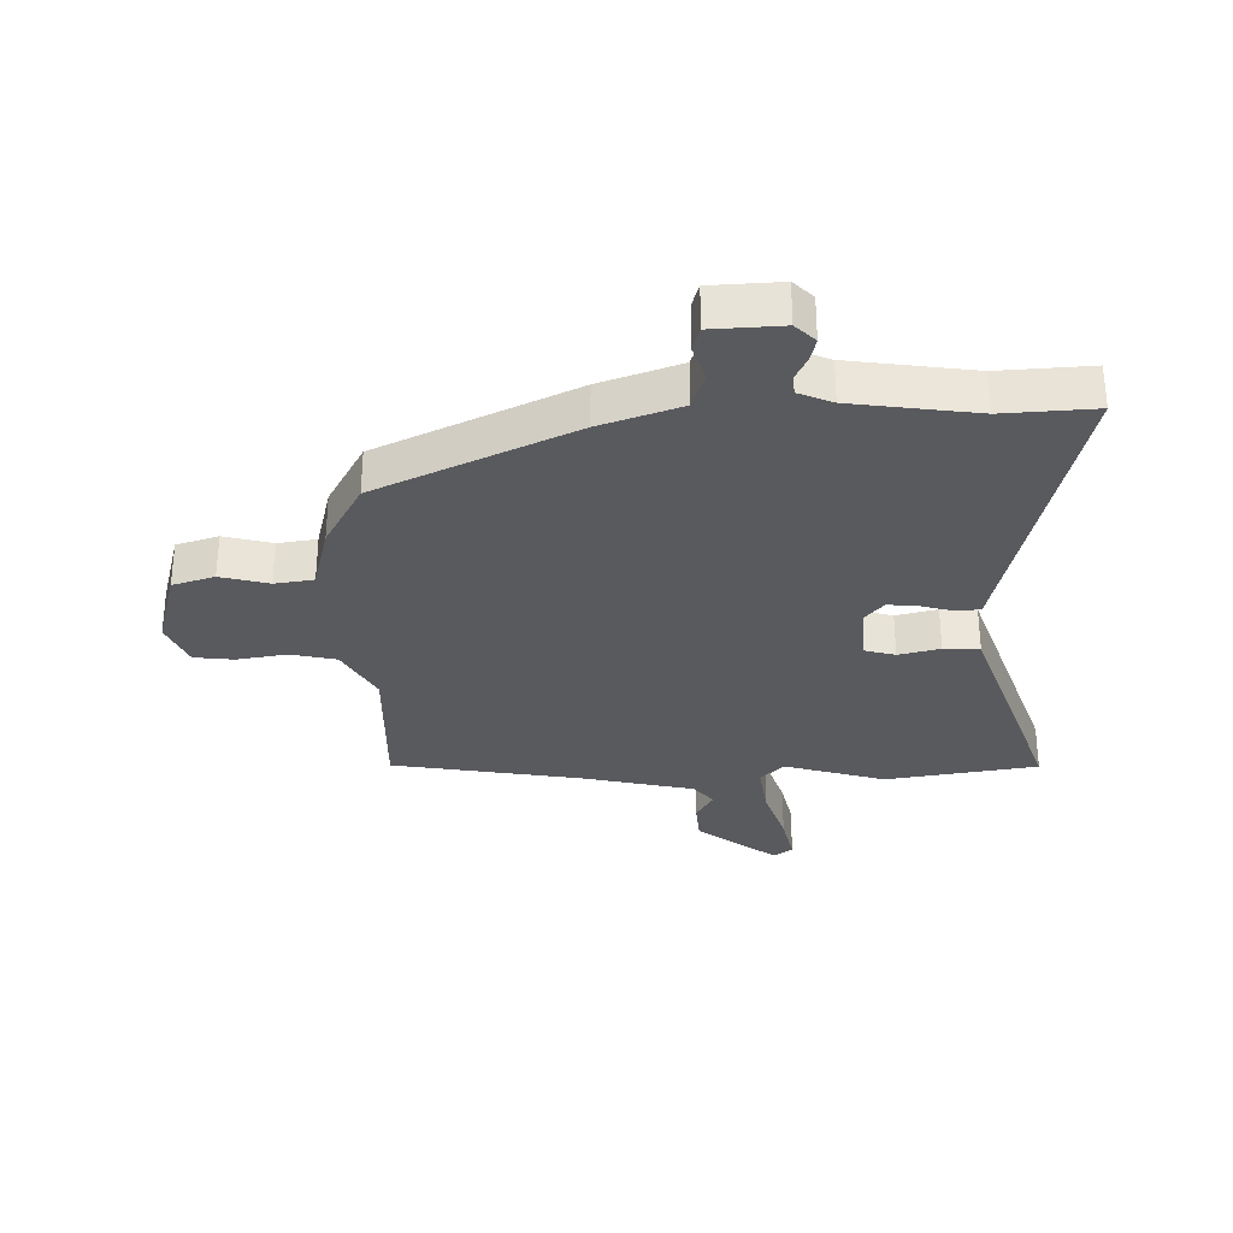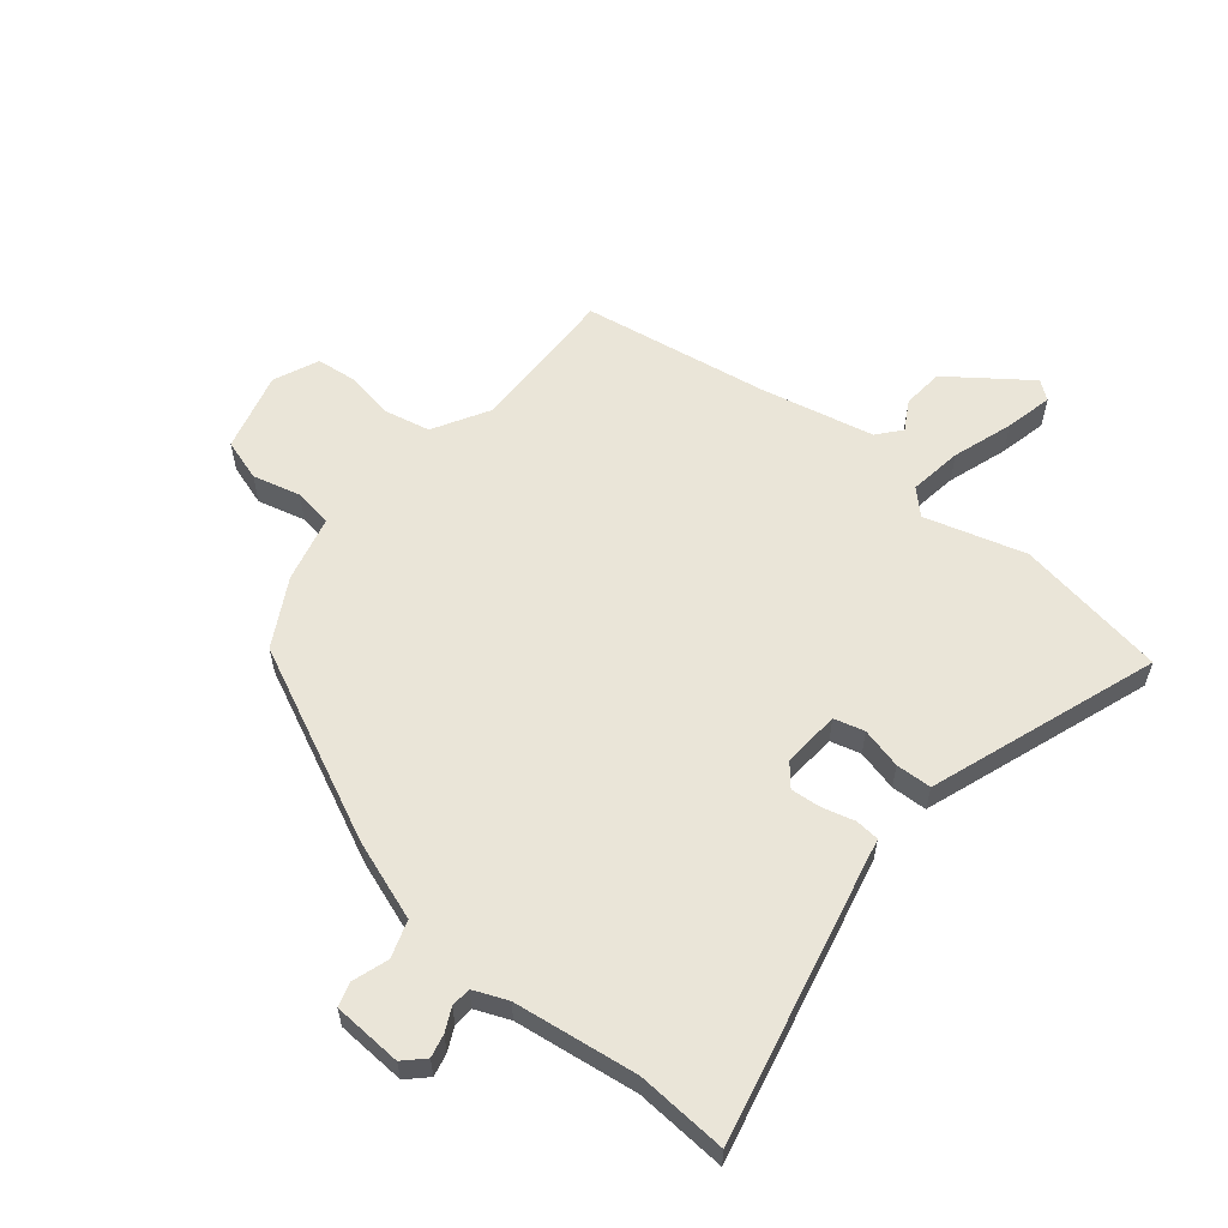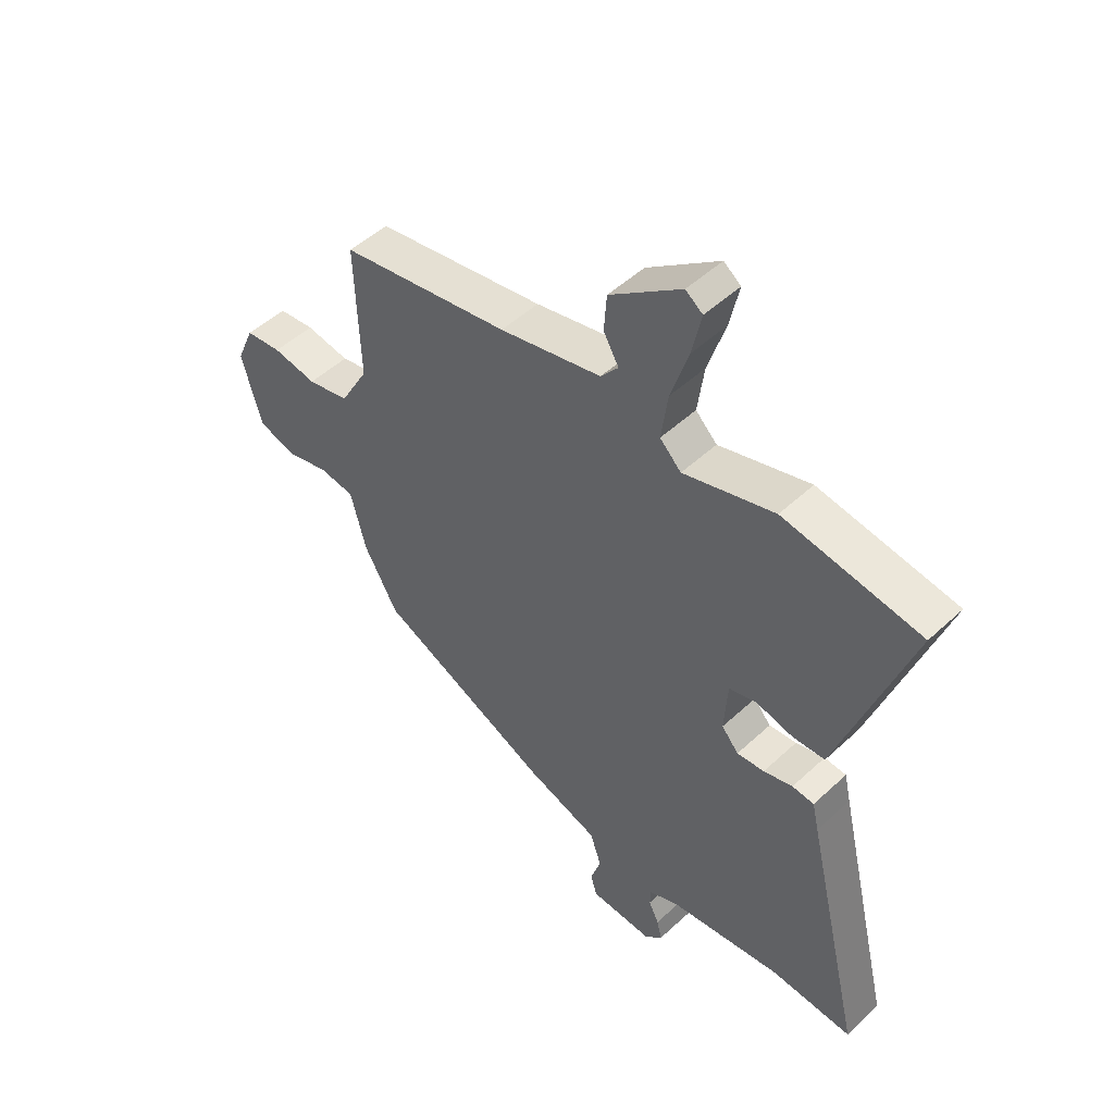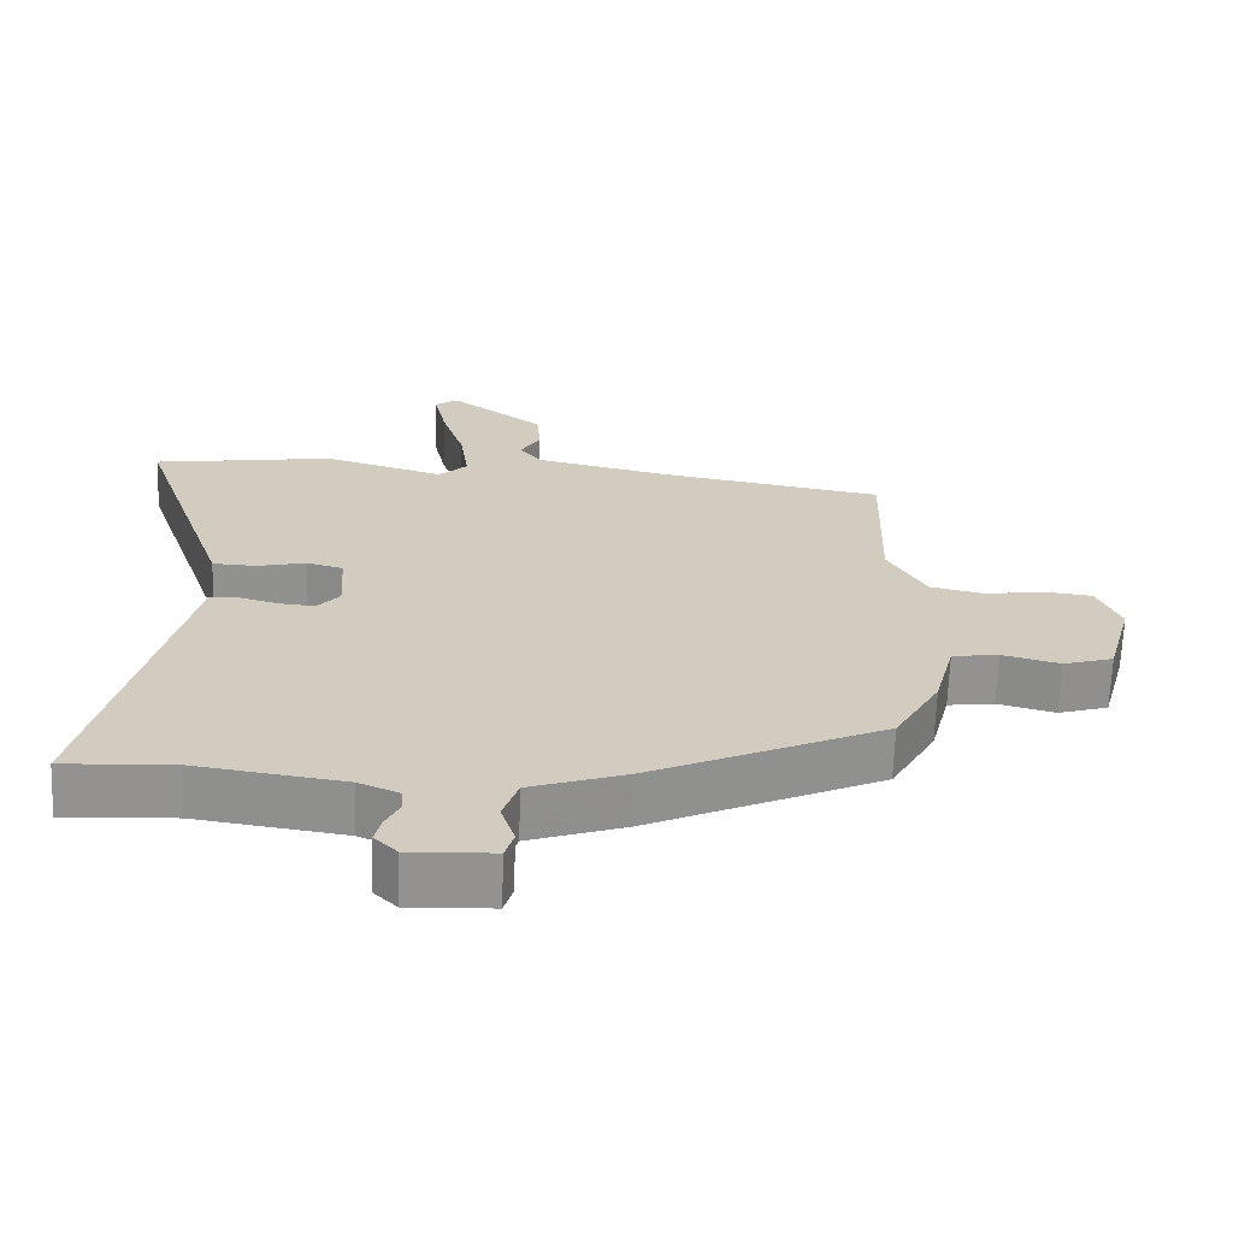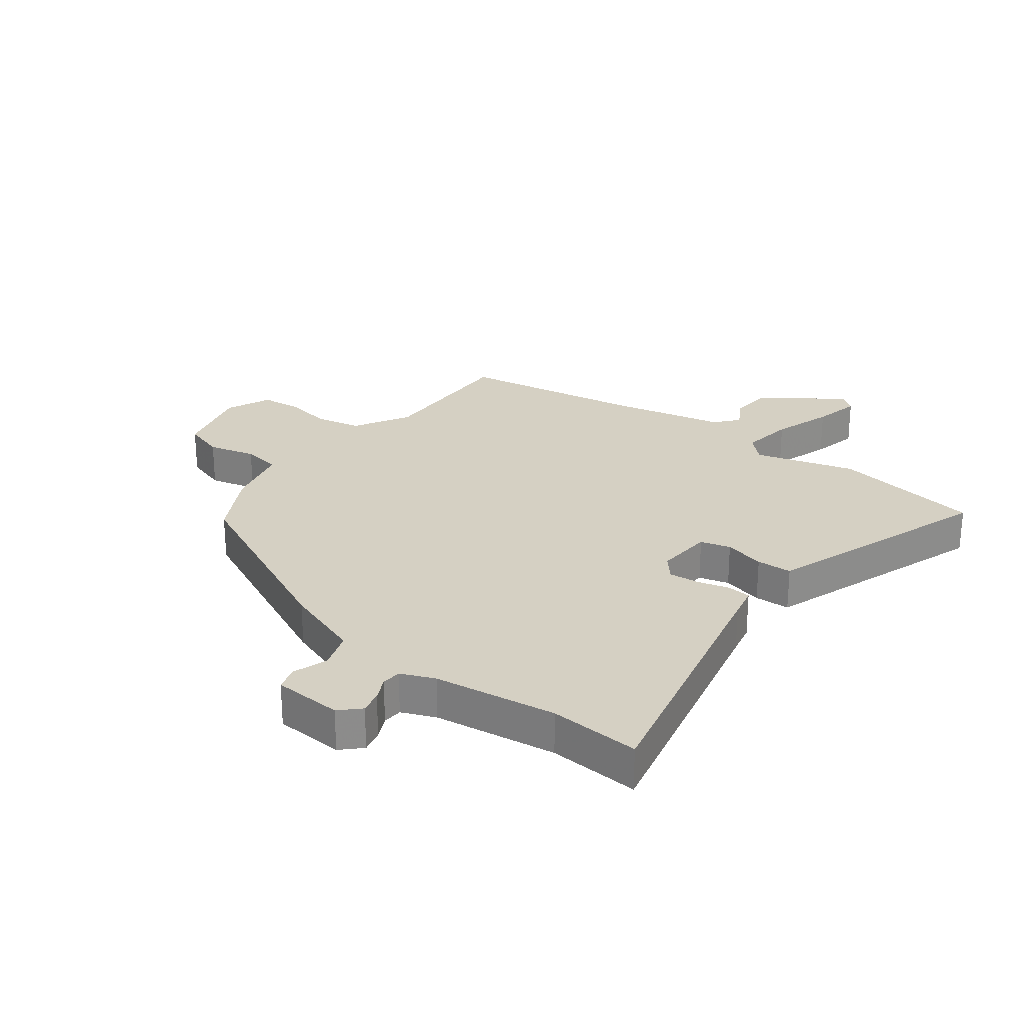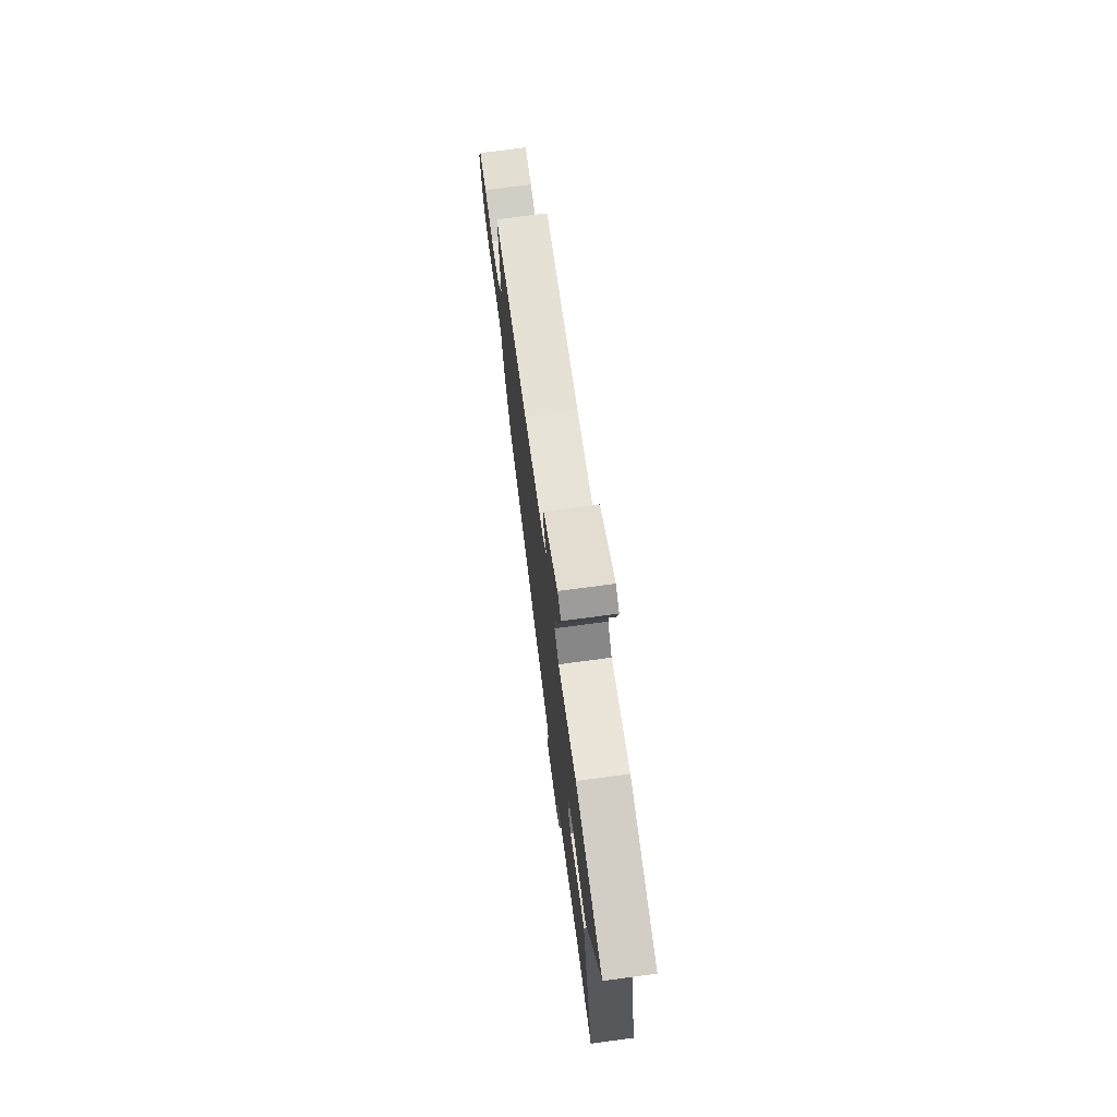
<metadata>
{"format":"obj","ext":"obj","renderer":"f3d","projection":"perspective","resolution":1024,"background":"white","views":[{"elev":-31.5,"azim":-178.4,"up":"+Y"},{"elev":58.9,"azim":-140.1,"up":"+Y"},{"elev":49.8,"azim":-135.6,"up":"+Z"},{"elev":-66.3,"azim":-2.1,"up":"+Z"},{"elev":26.4,"azim":-142.3,"up":"+Y"},{"elev":73.9,"azim":-97.6,"up":"+Z"}]}
</metadata>
<code>
v 0.481 0.07 0.454
v 0.473 0.07 0.206
v 0.525 0.07 0.113
v 0.601 0.07 0.096
v 0.681 0.07 0.109
v 0.747 0.07 0.101
v 0.779 0.07 0.026
v 0.743 0.07 -0.105
v 0.674 0.07 -0.126
v 0.595 0.07 -0.105
v 0.531 0.07 -0.114
v 0.503 0.07 -0.223
v 0.441 0.07 -0.333
v 0.12 0.07 -0.48
v -0.012 0.07 -0.525
v -0.033 0.07 -0.586
v -0.014 0.07 -0.645
v -0.026 0.07 -0.685
v -0.141 0.07 -0.69
v -0.173 0.07 -0.658
v -0.164 0.07 -0.62
v -0.145 0.07 -0.582
v -0.147 0.07 -0.549
v -0.203 0.07 -0.525
v -0.407 0.07 -0.495
v -0.558 0.07 -0.503
v -0.452 0.07 -0.057
v -0.44 0.07 -0.005
v -0.4 0.07 -0.002
v -0.347 0.07 -0.017
v -0.297 0.07 -0.022
v -0.266 0.07 0.014
v -0.272 0.07 0.109
v -0.322 0.07 0.123
v -0.39 0.07 0.107
v -0.449 0.07 0.11
v -0.474 0.07 0.183
v -0.578 0.07 0.488
v -0.328 0.07 0.526
v -0.162 0.07 0.476
v -0.123 0.07 0.514
v -0.135 0.07 0.602
v -0.167 0.07 0.702
v -0.184 0.07 0.781
v -0.153 0.07 0.804
v -0.023 0.07 0.706
v -0.018 0.07 0.638
v -0.046 0.07 0.59
v -0.014 0.07 0.551
v 0.172 0.07 0.508
v 0.481 0 0.454
v 0.473 0 0.206
v 0.525 0 0.113
v 0.601 0 0.096
v 0.681 0 0.109
v 0.747 0 0.101
v 0.779 0 0.026
v 0.743 0 -0.105
v 0.674 0 -0.126
v 0.595 0 -0.105
v 0.531 0 -0.114
v 0.503 0 -0.223
v 0.441 0 -0.333
v 0.12 0 -0.48
v -0.012 0 -0.525
v -0.033 0 -0.586
v -0.014 0 -0.645
v -0.026 0 -0.685
v -0.141 0 -0.69
v -0.173 0 -0.658
v -0.164 0 -0.62
v -0.145 0 -0.582
v -0.147 0 -0.549
v -0.203 0 -0.525
v -0.407 0 -0.495
v -0.558 0 -0.503
v -0.452 0 -0.057
v -0.44 0 -0.005
v -0.4 0 -0.002
v -0.347 0 -0.017
v -0.297 0 -0.022
v -0.266 0 0.014
v -0.272 0 0.109
v -0.322 0 0.123
v -0.39 0 0.107
v -0.449 0 0.11
v -0.474 0 0.183
v -0.578 0 0.488
v -0.328 0 0.526
v -0.162 0 0.476
v -0.123 0 0.514
v -0.135 0 0.602
v -0.167 0 0.702
v -0.184 0 0.781
v -0.153 0 0.804
v -0.023 0 0.706
v -0.018 0 0.638
v -0.046 0 0.59
v -0.014 0 0.551
v 0.172 0 0.508
f 46 47 48
f 45 46 48
f 44 45 48
f 43 44 48
f 42 43 48
f 41 42 48 49
f 40 41 49 50
f 38 39 40
f 37 38 40
f 36 37 40
f 35 36 40
f 34 35 40
f 50 1 2
f 40 50 2
f 34 40 2
f 33 34 2
f 27 28 29 30
f 27 30 31
f 26 27 31
f 25 26 31
f 24 25 31 32
f 20 21 22
f 19 20 22
f 18 19 22
f 17 18 22
f 16 17 22
f 15 16 22 23
f 33 2 3
f 32 33 3
f 24 32 3
f 23 24 3
f 15 23 3
f 14 15 3
f 13 14 3
f 12 13 3
f 11 12 3
f 8 9 10
f 7 8 10
f 6 7 10
f 5 6 10
f 4 5 10
f 3 4 10 11
f 98 97 96
f 98 96 95
f 98 95 94
f 98 94 93
f 98 93 92
f 99 98 92 91
f 100 99 91 90
f 90 89 88
f 90 88 87
f 90 87 86
f 90 86 85
f 90 85 84
f 52 51 100
f 52 100 90
f 52 90 84
f 52 84 83
f 80 79 78 77
f 81 80 77
f 81 77 76
f 81 76 75
f 82 81 75 74
f 72 71 70
f 72 70 69
f 72 69 68
f 72 68 67
f 72 67 66
f 73 72 66 65
f 53 52 83
f 53 83 82
f 53 82 74
f 53 74 73
f 53 73 65
f 53 65 64
f 53 64 63
f 53 63 62
f 53 62 61
f 60 59 58
f 60 58 57
f 60 57 56
f 60 56 55
f 60 55 54
f 61 60 54 53
f 1 51 52 2
f 2 52 53 3
f 3 53 54 4
f 4 54 55 5
f 5 55 56 6
f 6 56 57 7
f 7 57 58 8
f 8 58 59 9
f 9 59 60 10
f 10 60 61 11
f 11 61 62 12
f 12 62 63 13
f 13 63 64 14
f 14 64 65 15
f 15 65 66 16
f 16 66 67 17
f 17 67 68 18
f 18 68 69 19
f 19 69 70 20
f 20 70 71 21
f 21 71 72 22
f 22 72 73 23
f 23 73 74 24
f 24 74 75 25
f 25 75 76 26
f 26 76 77 27
f 27 77 78 28
f 28 78 79 29
f 29 79 80 30
f 30 80 81 31
f 31 81 82 32
f 32 82 83 33
f 33 83 84 34
f 34 84 85 35
f 35 85 86 36
f 36 86 87 37
f 37 87 88 38
f 38 88 89 39
f 39 89 90 40
f 40 90 91 41
f 41 91 92 42
f 42 92 93 43
f 43 93 94 44
f 44 94 95 45
f 45 95 96 46
f 46 96 97 47
f 47 97 98 48
f 48 98 99 49
f 49 99 100 50
f 50 100 51 1

</code>
